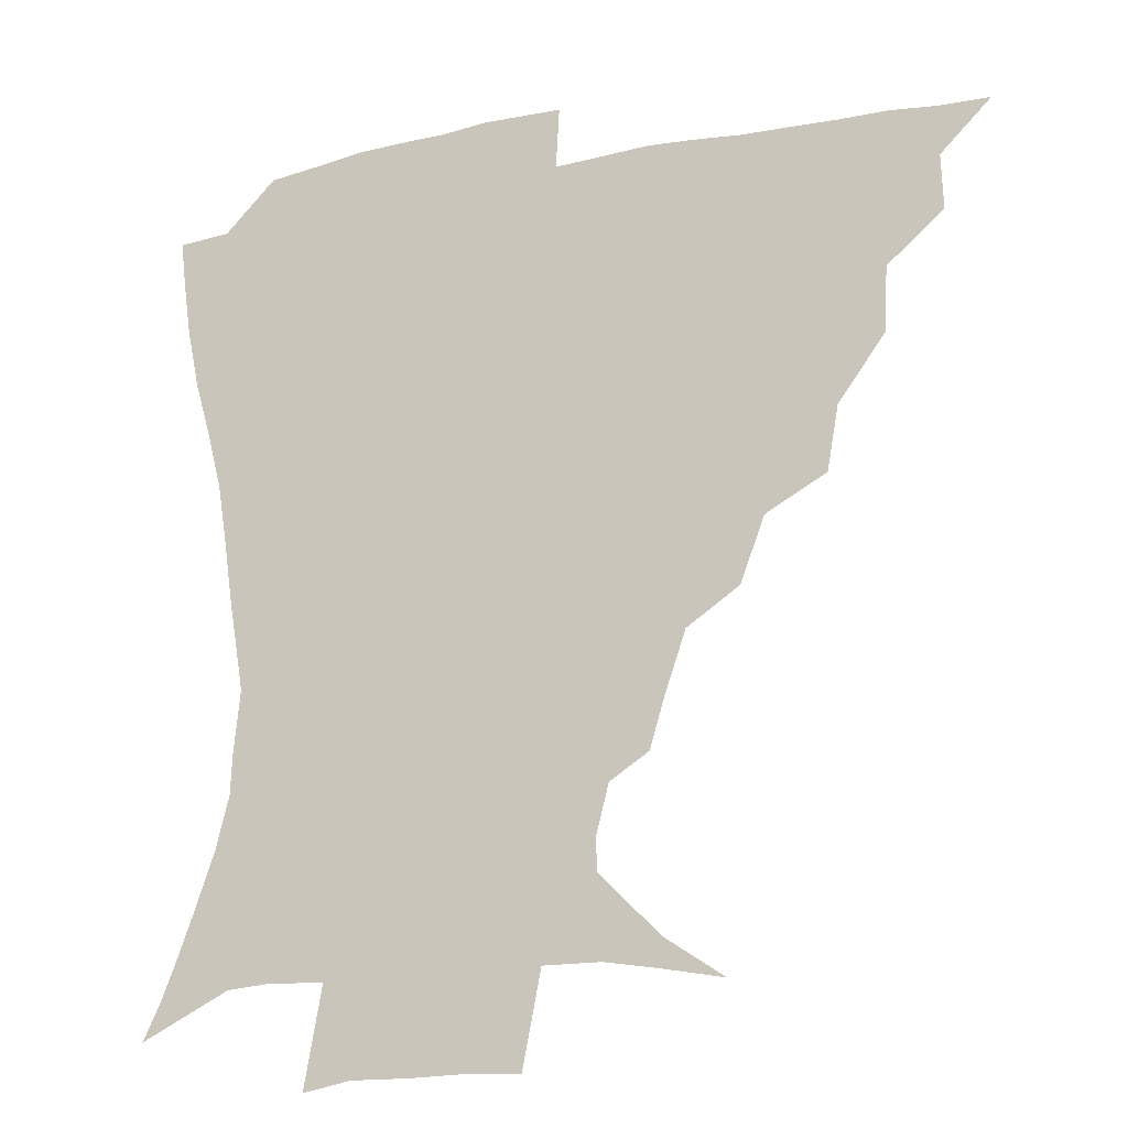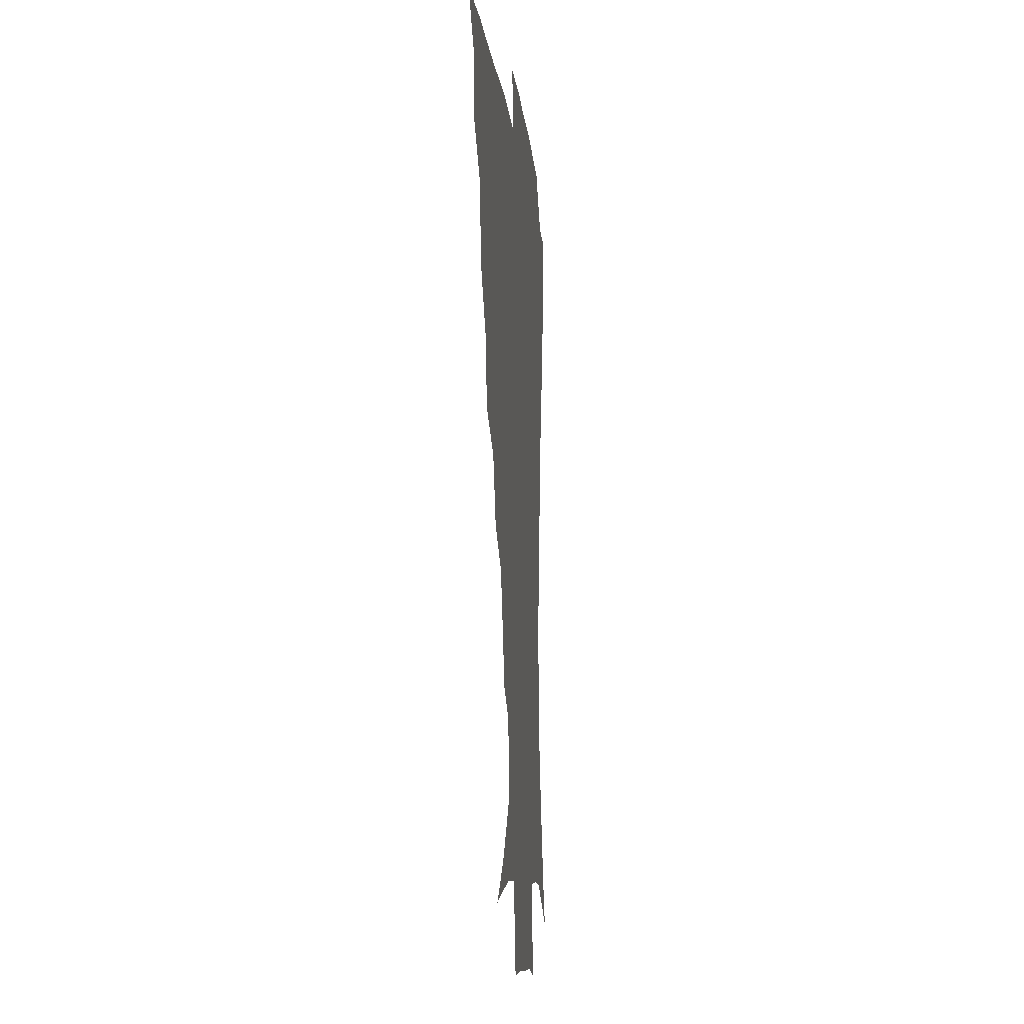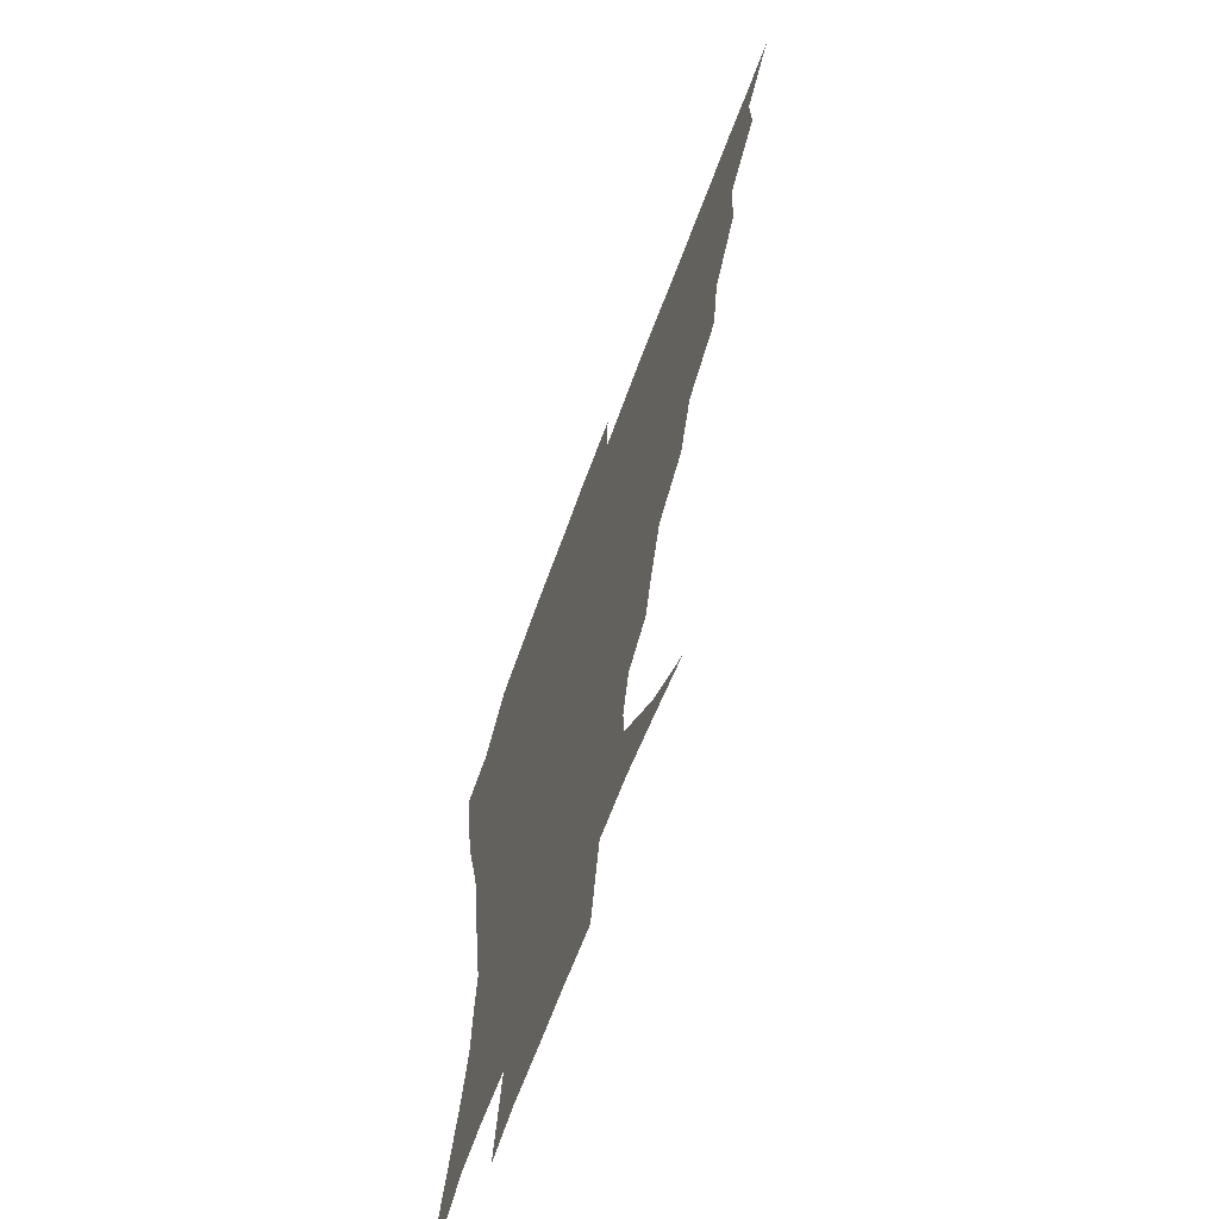
<metadata>
{"format":"obj","ext":"obj","renderer":"f3d","projection":"perspective","resolution":1024,"background":"white","views":[{"elev":-18.5,"azim":-158.6,"up":"+Y"},{"elev":-9.1,"azim":-84.8,"up":"+Y"},{"elev":-65.8,"azim":-110.2,"up":"+Y"}]}
</metadata>
<code>
v 435.8 390 0
v 451.3 356.6 0
v 451.8 374.3 0
v 451.3 390.2 0
v 470.5 320.5 0
v 469.4 341.4 0
v 468.6 359.2 0
v 467.5 375 0
v 466.8 391.6 0
v 489.1 279.8 0
v 485.4 300.3 0
v 487.3 328.3 0
v 485.7 345.2 0
v 484.1 360.6 0
v 482.8 376.1 0
v 482.3 391.6 0
v 516.1 249 0
v 508.4 269.4 0
v 504.6 292.6 0
v 504.5 316.5 0
v 502.2 331.4 0
v 500.7 346.7 0
v 499.5 361.6 0
v 498.6 376.4 0
v 497.5 392 0
v 544.3 202.4 0
v 539.4 218.6 0
v 532.8 237.7 0
v 526.2 261.2 0
v 521.9 282.7 0
v 519.4 300.7 0
v 518.6 319.4 0
v 516.9 333.5 0
v 515.4 347.8 0
v 514.3 362.3 0
v 513.5 377.1 0
v 512.7 392.3 0
v 522.3 136.2 0
v 540.9 148.8 0
v 560.3 168.3 0
v 560.8 178.5 0
v 556.7 194.5 0
v 551.5 212.6 0
v 546.6 231.9 0
v 541.8 247.5 0
v 537.8 271.7 0
v 535.1 287.7 0
v 533.4 304.3 0
v 532.5 320.5 0
v 531.4 334.6 0
v 529.9 348.4 0
v 529.2 362.8 0
v 528.6 377.6 0
v 527.8 393.6 0
v 542.2 140.1 0
v 560 156.8 0
v 568.1 171.2 0
v 567.2 187.2 0
v 563.8 207.4 0
v 560 223.7 0
v 555.9 237 0
v 553 258.1 0
v 549.9 274.8 0
v 548.4 291.9 0
v 547.5 307.9 0
v 546.7 322.1 0
v 546.2 335.4 0
v 545.6 349.2 0
v 544 363.2 0
v 544 377.5 0
v 542.8 394.4 0
v 559 142.9 0
v 574.2 162.1 0
v 576.7 177.4 0
v 574.8 195.6 0
v 573.1 214.1 0
v 569.5 229 0
v 566.7 244.9 0
v 564.8 264.1 0
v 562.9 279.8 0
v 561.9 294.5 0
v 561.1 308.5 0
v 560.1 321.7 0
v 561.5 337.5 0
v 560.5 349.8 0
v 560.4 363 0
v 558.9 377.8 0
v 558.3 393.5 0
v 577.3 143 0
v 585.6 166.6 0
v 585.9 184.6 0
v 583.5 198.9 0
v 583.5 217.2 0
v 579.4 234 0
v 578.6 248.3 0
v 576.6 268.5 0
v 575.6 280.6 0
v 574.9 295.7 0
v 575.4 311.1 0
v 574.6 323.5 0
v 574.7 336.7 0
v 574.4 349.8 0
v 574.3 363.2 0
v 573.9 376.8 0
v 573.2 392.8 0
v 572.1 412.5 0
v 583.2 113.1 0
v 592.2 148.2 0
v 596.1 167.3 0
v 595.2 185.6 0
v 595.3 190.3 0
v 592 220.3 0
v 590.5 232.7 0
v 589.3 253.7 0
v 588.7 268.7 0
v 588.5 283.6 0
v 588.3 297.3 0
v 588.6 311.9 0
v 589 325 0
v 588.7 336.9 0
v 589 350.2 0
v 588.5 363.4 0
v 587.8 377.8 0
v 586.7 394.2 0
v 584.6 412.7 0
v 600.6 113.8 0
v 604.8 147.7 0
v 606.9 169.7 0
v 605.7 186.1 0
v 604.8 205.9 0
v 602.3 223.2 0
v 602.6 236.8 0
v 600.7 253.8 0
v 600.9 269.4 0
v 601 283.1 0
v 601.3 295.9 0
v 601.7 311 0
v 602.2 324.1 0
v 602.9 337.4 0
v 603 350.2 0
v 602.9 363.4 0
v 602 378.1 0
v 600.8 393.8 0
v 597.7 412.9 0
v 618.6 113.4 0
v 617.7 147.5 0
v 617.1 170.7 0
v 616.7 189.8 0
v 614.8 206.8 0
v 613.5 221.6 0
v 612.6 239.5 0
v 612.9 253.1 0
v 612.6 269.1 0
v 613.4 283.1 0
v 614.2 297.5 0
v 615 311.2 0
v 616 325 0
v 616.6 337.5 0
v 617.1 350.2 0
v 617.2 363.6 0
v 616.7 377.6 0
v 615.7 392.2 0
v 611.9 411.4 0
v 636.3 113.7 0
v 632 143.3 0
v 628 169.4 0
v 627.1 189.3 0
v 624.5 207 0
v 624 224.4 0
v 624 236.9 0
v 623.8 253.7 0
v 624.3 268.2 0
v 625.4 283.2 0
v 626.7 296.2 0
v 627.8 310.8 0
v 628.9 324.4 0
v 630 336.7 0
v 631.7 350.3 0
v 632.3 363.1 0
v 631.4 377.1 0
v 630.4 391.7 0
v 626.1 411.2 0
v 651.5 110.8 0
v 645.9 142.4 0
v 639.9 167.3 0
v 636.7 190.6 0
v 635.4 205.6 0
v 634.7 220.7 0
v 634.5 235.3 0
v 634.8 250.6 0
v 635.8 264.6 0
v 637.1 279.9 0
v 638.4 294.9 0
v 640 311.5 0
v 641.8 323.3 0
v 643.1 335.2 0
v 645.3 350.5 0
v 646.2 363 0
v 646.2 376.1 0
v 645.9 389.6 0
v 640.6 410.6 0
v 663.5 143.2 0
v 653.5 164.6 0
v 648.2 185.3 0
v 645.7 202.6 0
v 644.4 219 0
v 644.7 232.9 0
v 645.3 247.2 0
v 646.8 260.1 0
v 647.8 277.7 0
v 649.7 294.1 0
v 651.9 307.9 0
v 654.2 322.3 0
v 656.4 335.4 0
v 658.3 349.4 0
v 659.7 362.5 0
v 660.3 375.8 0
v 659.8 389.8 0
v 656.3 408.4 0
v 677.1 142.1 0
v 667.8 159.7 0
v 660.2 180.2 0
v 657.8 194.9 0
v 654.7 213.2 0
v 654.5 227.8 0
v 655.2 242.4 0
v 656.6 256.6 0
v 658.1 273 0
v 660.2 289.4 0
v 663.2 303.2 0
v 665.7 320.4 0
v 668.9 333.1 0
v 671.3 348.3 0
v 673.3 361.7 0
v 674.6 375.3 0
v 674 390.4 0
v 672.5 406.3 0
v 692.4 134.5 0
v 682.9 152 0
v 674.3 171.6 0
v 670.1 187.4 0
v 665.9 205 0
v 665 219 0
v 665.8 232 0
v 666.1 248.6 0
v 667.6 266.1 0
v 670.5 280.8 0
v 673.5 296.9 0
v 676.5 314.8 0
v 681.1 328.1 0
v 683.9 345.7 0
v 687.2 359.7 0
v 689 374.7 0
v 688.7 390.1 0
v 705.2 128.1 0
v 699.6 139.9 0
v 695.6 150.1 0
v 690.1 165.1 0
v 683.5 184.4 0
v 679.3 201.3 0
v 678.8 213.8 0
v 676.8 234 0
v 679.1 248 0
v 681.7 263.7 0
v 684.3 282 0
v 687.5 301.8 0
v 692.2 320.5 0
v 697.2 337.8 0
v 701.1 357.2 0
v 703.5 373.6 0
v 705.3 388.8 0
v 721 391 0
f 3 4 1
f 6 7 2
f 2 7 3
f 7 8 3
f 3 8 4
f 8 9 4
f 11 12 5
f 5 12 6
f 12 13 6
f 6 13 7
f 13 14 7
f 7 14 8
f 14 15 8
f 8 15 9
f 15 16 9
f 18 19 10
f 10 19 11
f 19 20 11
f 11 20 12
f 20 21 12
f 12 21 13
f 21 22 13
f 13 22 14
f 22 23 14
f 14 23 15
f 23 24 15
f 15 24 16
f 24 25 16
f 28 29 17
f 17 29 18
f 29 30 18
f 18 30 19
f 30 31 19
f 19 31 20
f 31 32 20
f 20 32 21
f 32 33 21
f 21 33 22
f 33 34 22
f 22 34 23
f 34 35 23
f 23 35 24
f 35 36 24
f 24 36 25
f 36 37 25
f 42 43 26
f 26 43 27
f 43 44 27
f 27 44 28
f 44 45 28
f 28 45 29
f 45 46 29
f 29 46 30
f 46 47 30
f 30 47 31
f 47 48 31
f 31 48 32
f 48 49 32
f 32 49 33
f 49 50 33
f 33 50 34
f 50 51 34
f 34 51 35
f 51 52 35
f 35 52 36
f 52 53 36
f 36 53 37
f 53 54 37
f 38 55 39
f 55 56 39
f 39 56 40
f 56 57 40
f 40 57 41
f 57 58 41
f 41 58 42
f 58 59 42
f 42 59 43
f 59 60 43
f 43 60 44
f 60 61 44
f 44 61 45
f 61 62 45
f 45 62 46
f 62 63 46
f 46 63 47
f 63 64 47
f 47 64 48
f 64 65 48
f 48 65 49
f 65 66 49
f 49 66 50
f 66 67 50
f 50 67 51
f 67 68 51
f 51 68 52
f 68 69 52
f 52 69 53
f 69 70 53
f 53 70 54
f 70 71 54
f 55 72 56
f 72 73 56
f 56 73 57
f 73 74 57
f 57 74 58
f 74 75 58
f 58 75 59
f 75 76 59
f 59 76 60
f 76 77 60
f 60 77 61
f 77 78 61
f 61 78 62
f 78 79 62
f 62 79 63
f 79 80 63
f 63 80 64
f 80 81 64
f 64 81 65
f 81 82 65
f 65 82 66
f 82 83 66
f 66 83 67
f 83 84 67
f 67 84 68
f 84 85 68
f 68 85 69
f 85 86 69
f 69 86 70
f 86 87 70
f 70 87 71
f 87 88 71
f 72 89 73
f 89 90 73
f 73 90 74
f 90 91 74
f 74 91 75
f 91 92 75
f 75 92 76
f 92 93 76
f 76 93 77
f 93 94 77
f 77 94 78
f 94 95 78
f 78 95 79
f 95 96 79
f 79 96 80
f 96 97 80
f 80 97 81
f 97 98 81
f 81 98 82
f 98 99 82
f 82 99 83
f 99 100 83
f 83 100 84
f 100 101 84
f 84 101 85
f 101 102 85
f 85 102 86
f 102 103 86
f 86 103 87
f 103 104 87
f 87 104 88
f 104 105 88
f 107 108 89
f 89 108 90
f 108 109 90
f 90 109 91
f 109 110 91
f 91 110 92
f 110 111 92
f 92 111 93
f 111 112 93
f 93 112 94
f 112 113 94
f 94 113 95
f 113 114 95
f 95 114 96
f 114 115 96
f 96 115 97
f 115 116 97
f 97 116 98
f 116 117 98
f 98 117 99
f 117 118 99
f 99 118 100
f 118 119 100
f 100 119 101
f 119 120 101
f 101 120 102
f 120 121 102
f 102 121 103
f 121 122 103
f 103 122 104
f 122 123 104
f 104 123 105
f 123 124 105
f 105 124 106
f 124 125 106
f 107 126 108
f 126 127 108
f 108 127 109
f 127 128 109
f 109 128 110
f 128 129 110
f 110 129 111
f 129 130 111
f 111 130 112
f 130 131 112
f 112 131 113
f 131 132 113
f 113 132 114
f 132 133 114
f 114 133 115
f 133 134 115
f 115 134 116
f 134 135 116
f 116 135 117
f 135 136 117
f 117 136 118
f 136 137 118
f 118 137 119
f 137 138 119
f 119 138 120
f 138 139 120
f 120 139 121
f 139 140 121
f 121 140 122
f 140 141 122
f 122 141 123
f 141 142 123
f 123 142 124
f 142 143 124
f 124 143 125
f 143 144 125
f 126 145 127
f 145 146 127
f 127 146 128
f 146 147 128
f 128 147 129
f 147 148 129
f 129 148 130
f 148 149 130
f 130 149 131
f 149 150 131
f 131 150 132
f 150 151 132
f 132 151 133
f 151 152 133
f 133 152 134
f 152 153 134
f 134 153 135
f 153 154 135
f 135 154 136
f 154 155 136
f 136 155 137
f 155 156 137
f 137 156 138
f 156 157 138
f 138 157 139
f 157 158 139
f 139 158 140
f 158 159 140
f 140 159 141
f 159 160 141
f 141 160 142
f 160 161 142
f 142 161 143
f 161 162 143
f 143 162 144
f 162 163 144
f 145 164 146
f 164 165 146
f 146 165 147
f 165 166 147
f 147 166 148
f 166 167 148
f 148 167 149
f 167 168 149
f 149 168 150
f 168 169 150
f 150 169 151
f 169 170 151
f 151 170 152
f 170 171 152
f 152 171 153
f 171 172 153
f 153 172 154
f 172 173 154
f 154 173 155
f 173 174 155
f 155 174 156
f 174 175 156
f 156 175 157
f 175 176 157
f 157 176 158
f 176 177 158
f 158 177 159
f 177 178 159
f 159 178 160
f 178 179 160
f 160 179 161
f 179 180 161
f 161 180 162
f 180 181 162
f 162 181 163
f 181 182 163
f 164 183 165
f 183 184 165
f 165 184 166
f 184 185 166
f 166 185 167
f 185 186 167
f 167 186 168
f 186 187 168
f 168 187 169
f 187 188 169
f 169 188 170
f 188 189 170
f 170 189 171
f 189 190 171
f 171 190 172
f 190 191 172
f 172 191 173
f 191 192 173
f 173 192 174
f 192 193 174
f 174 193 175
f 193 194 175
f 175 194 176
f 194 195 176
f 176 195 177
f 195 196 177
f 177 196 178
f 196 197 178
f 178 197 179
f 197 198 179
f 179 198 180
f 198 199 180
f 180 199 181
f 199 200 181
f 181 200 182
f 200 201 182
f 184 202 185
f 202 203 185
f 185 203 186
f 203 204 186
f 186 204 187
f 204 205 187
f 187 205 188
f 205 206 188
f 188 206 189
f 206 207 189
f 189 207 190
f 207 208 190
f 190 208 191
f 208 209 191
f 191 209 192
f 209 210 192
f 192 210 193
f 210 211 193
f 193 211 194
f 211 212 194
f 194 212 195
f 212 213 195
f 195 213 196
f 213 214 196
f 196 214 197
f 214 215 197
f 197 215 198
f 215 216 198
f 198 216 199
f 216 217 199
f 199 217 200
f 217 218 200
f 200 218 201
f 218 219 201
f 202 220 203
f 220 221 203
f 203 221 204
f 221 222 204
f 204 222 205
f 222 223 205
f 205 223 206
f 223 224 206
f 206 224 207
f 224 225 207
f 207 225 208
f 225 226 208
f 208 226 209
f 226 227 209
f 209 227 210
f 227 228 210
f 210 228 211
f 228 229 211
f 211 229 212
f 229 230 212
f 212 230 213
f 230 231 213
f 213 231 214
f 231 232 214
f 214 232 215
f 232 233 215
f 215 233 216
f 233 234 216
f 216 234 217
f 234 235 217
f 217 235 218
f 235 236 218
f 218 236 219
f 236 237 219
f 220 238 221
f 238 239 221
f 221 239 222
f 239 240 222
f 222 240 223
f 240 241 223
f 223 241 224
f 241 242 224
f 224 242 225
f 242 243 225
f 225 243 226
f 243 244 226
f 226 244 227
f 244 245 227
f 227 245 228
f 245 246 228
f 228 246 229
f 246 247 229
f 229 247 230
f 247 248 230
f 230 248 231
f 248 249 231
f 231 249 232
f 249 250 232
f 232 250 233
f 250 251 233
f 233 251 234
f 251 252 234
f 234 252 235
f 252 253 235
f 235 253 236
f 253 254 236
f 236 254 237
f 238 255 239
f 255 256 239
f 239 256 240
f 256 257 240
f 240 257 241
f 257 258 241
f 241 258 242
f 258 259 242
f 242 259 243
f 259 260 243
f 243 260 244
f 260 261 244
f 244 261 245
f 261 262 245
f 245 262 246
f 262 263 246
f 246 263 247
f 263 264 247
f 247 264 248
f 264 265 248
f 248 265 249
f 265 266 249
f 249 266 250
f 266 267 250
f 250 267 251
f 267 268 251
f 251 268 252
f 268 269 252
f 252 269 253
f 269 270 253
f 253 270 254
f 270 271 254

</code>
